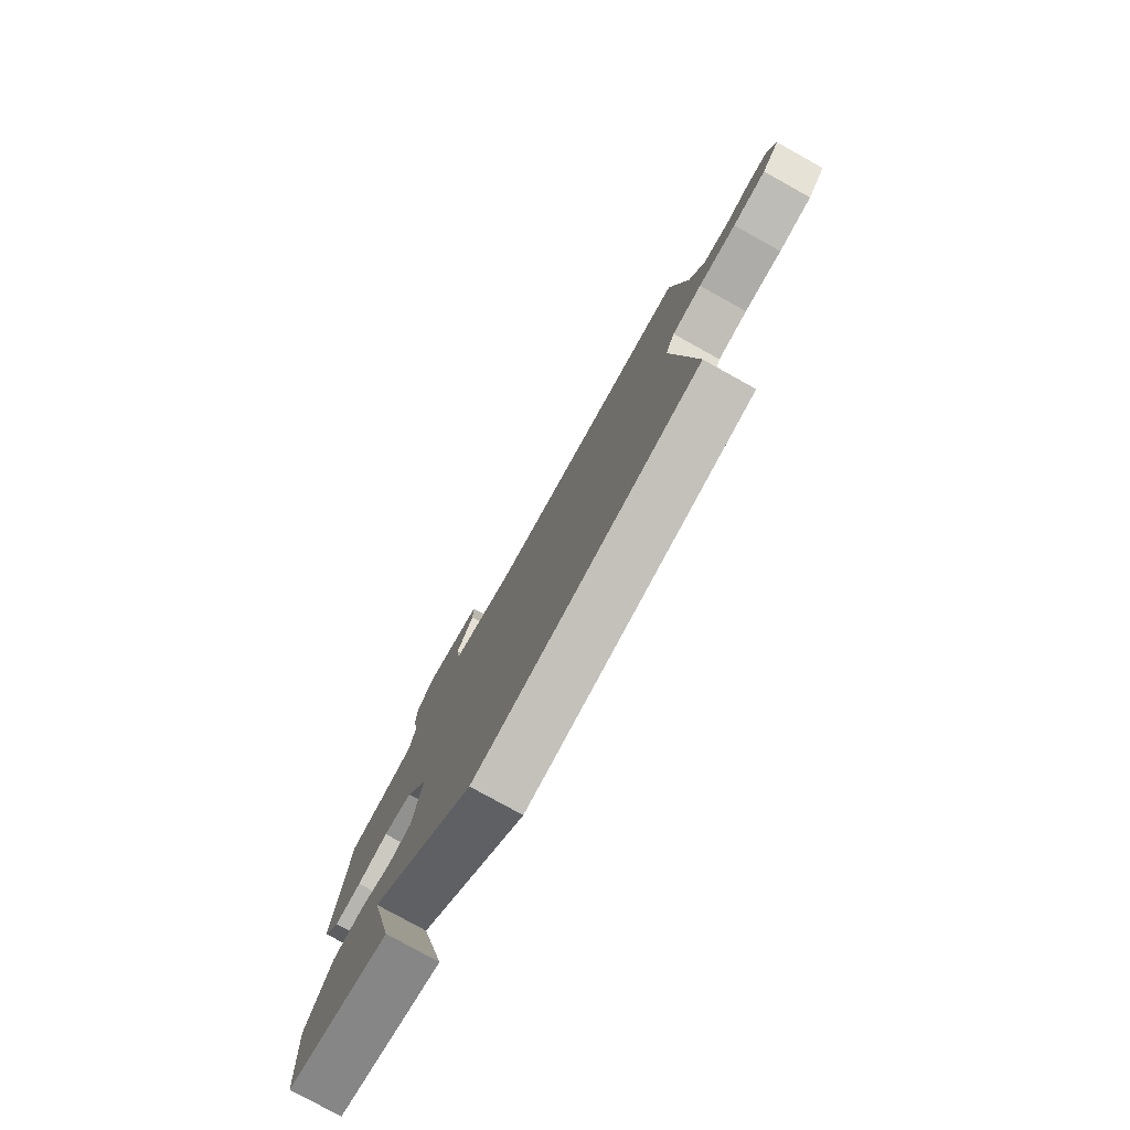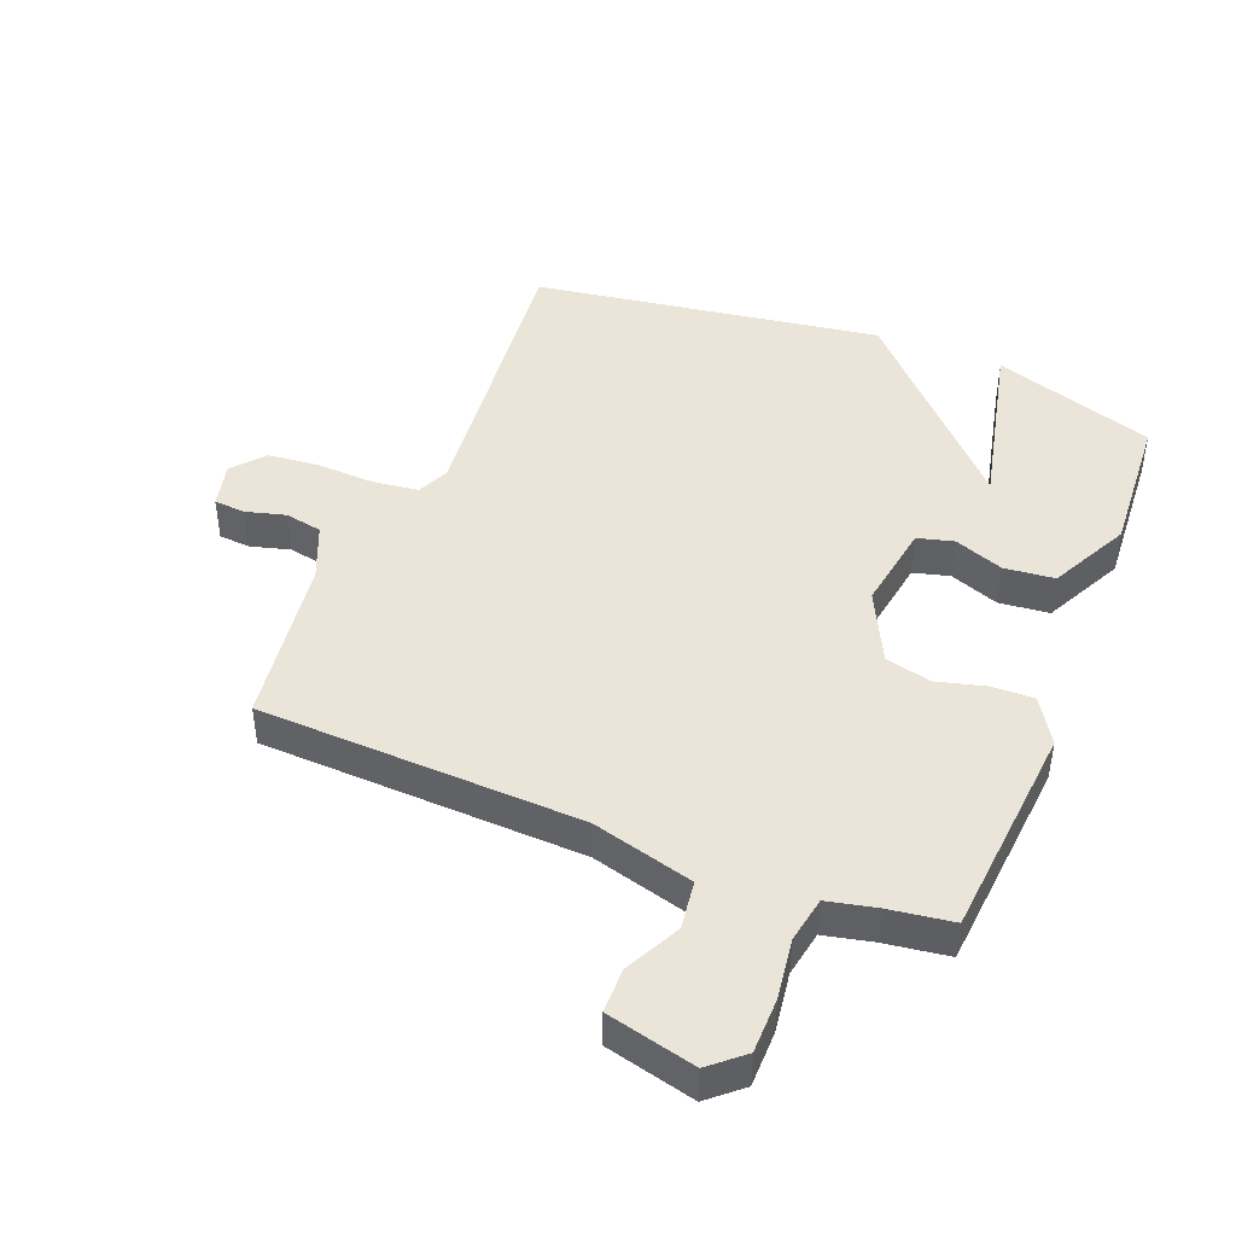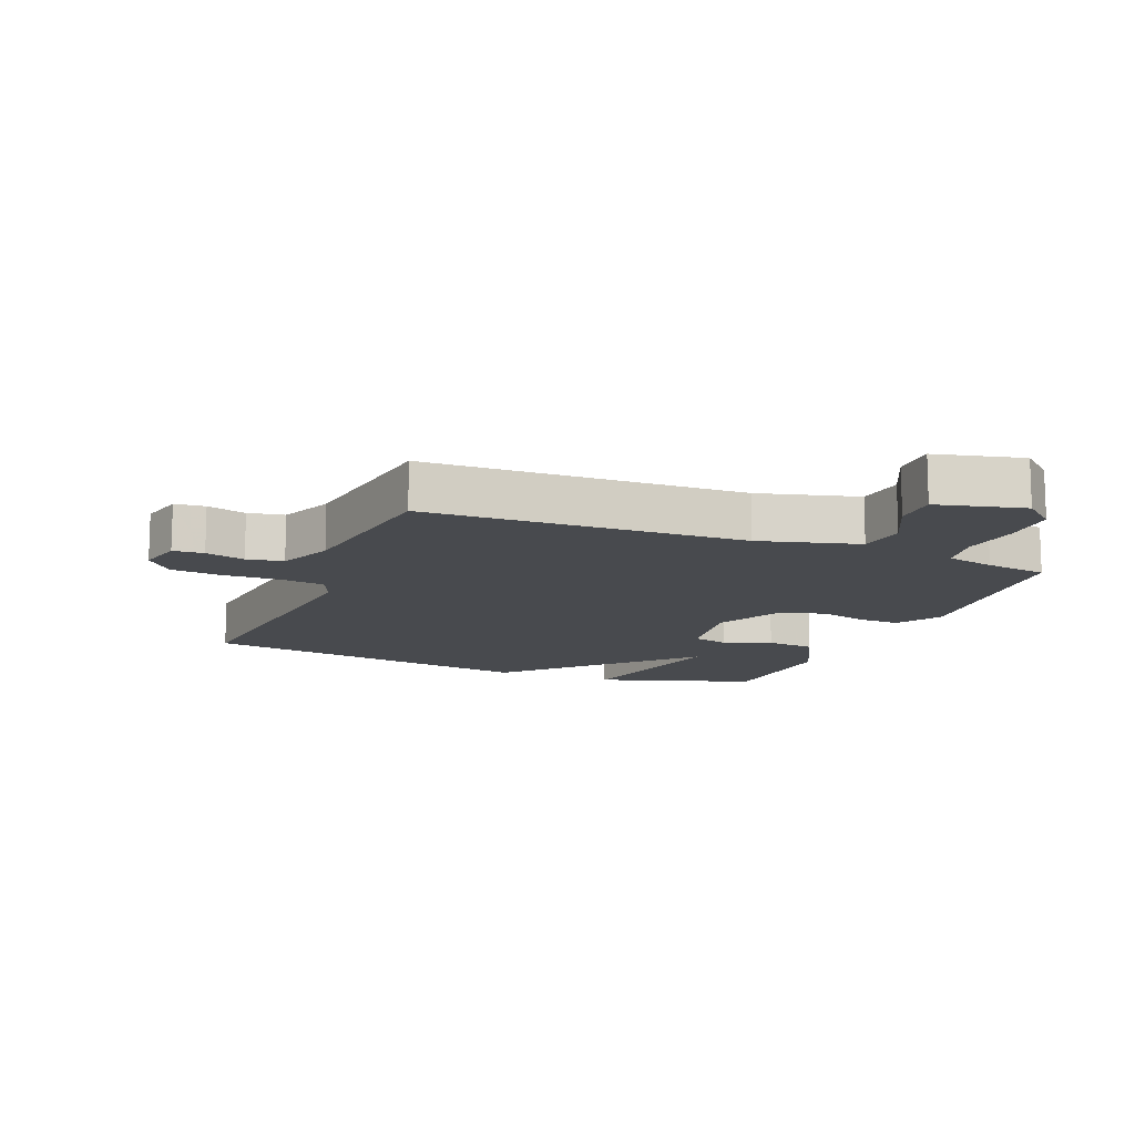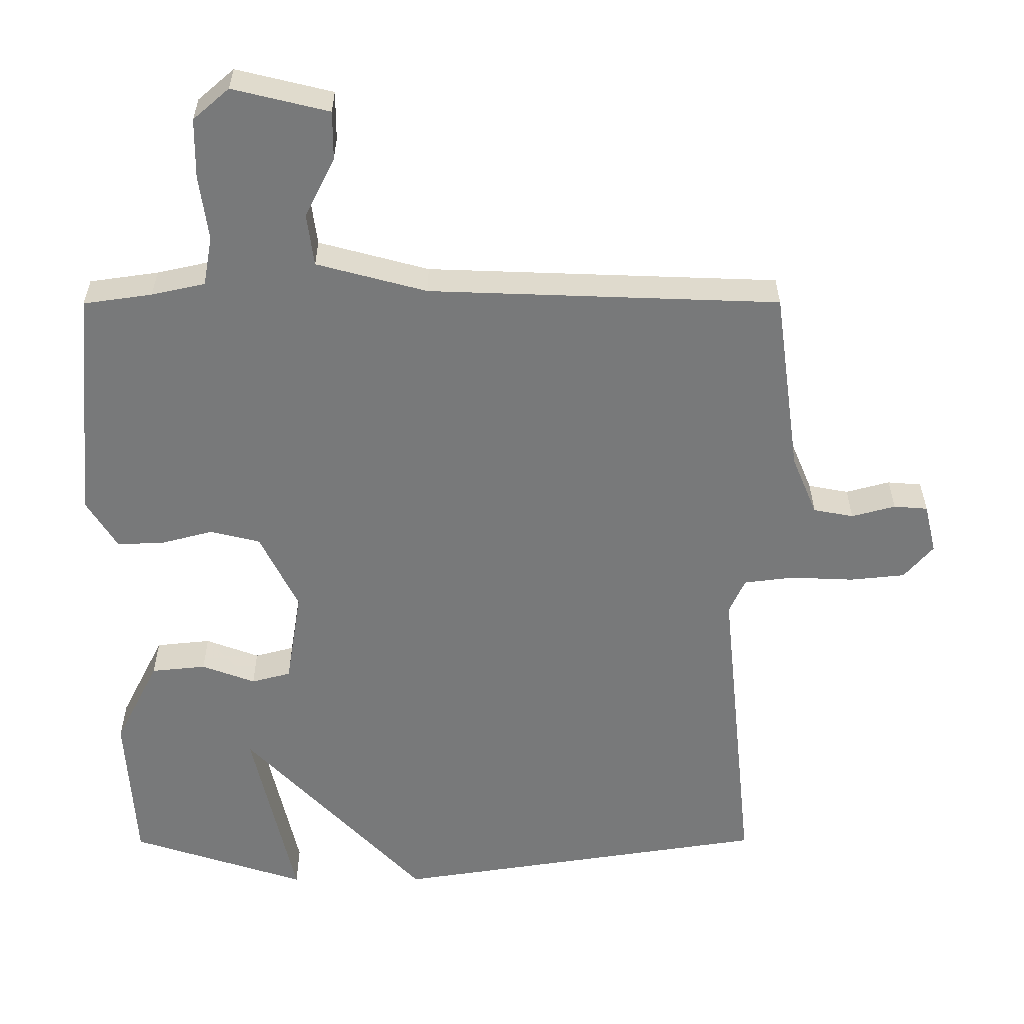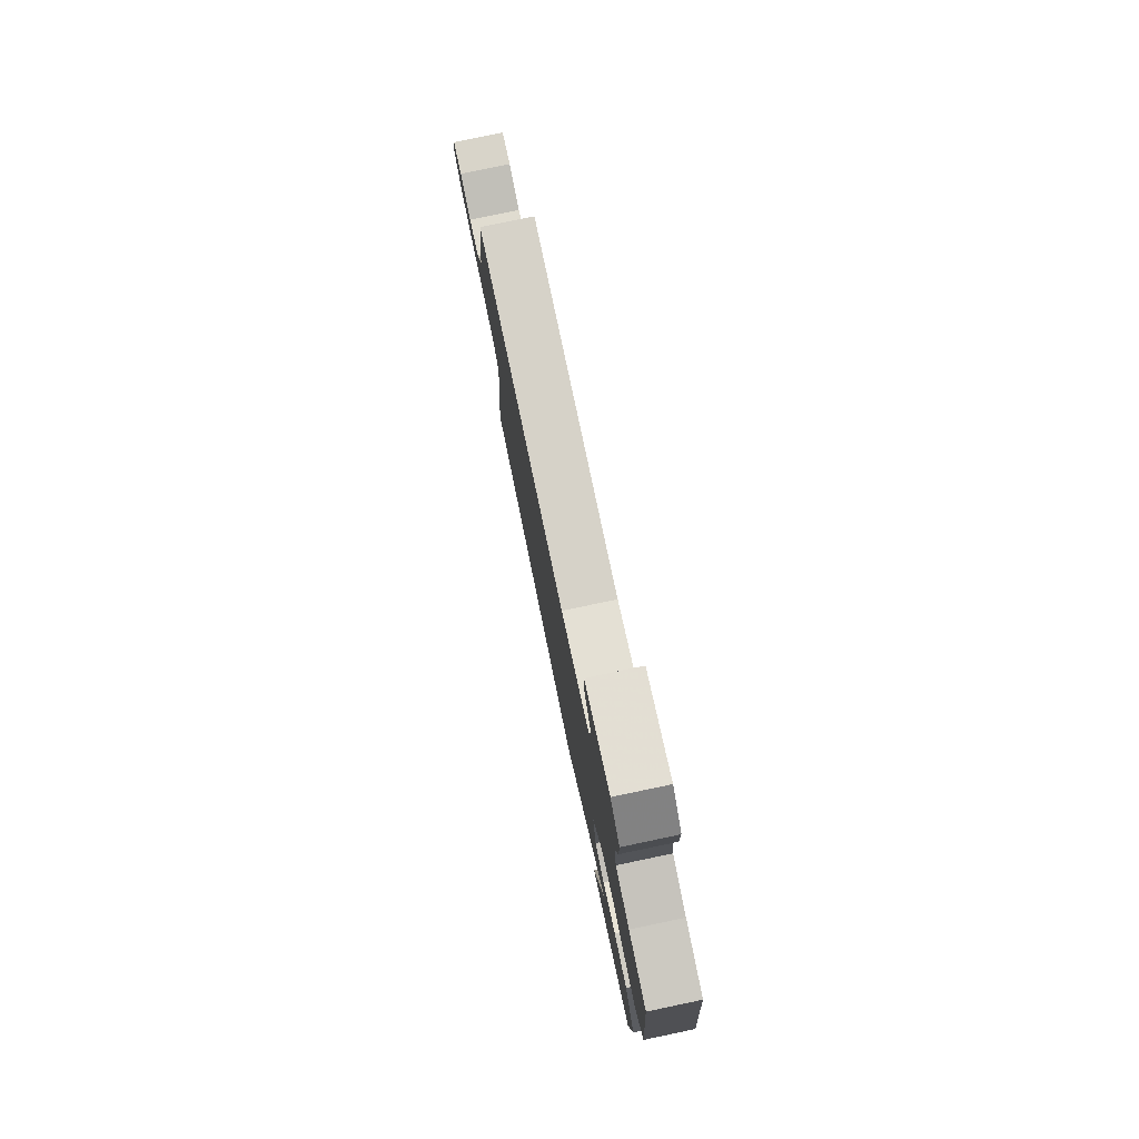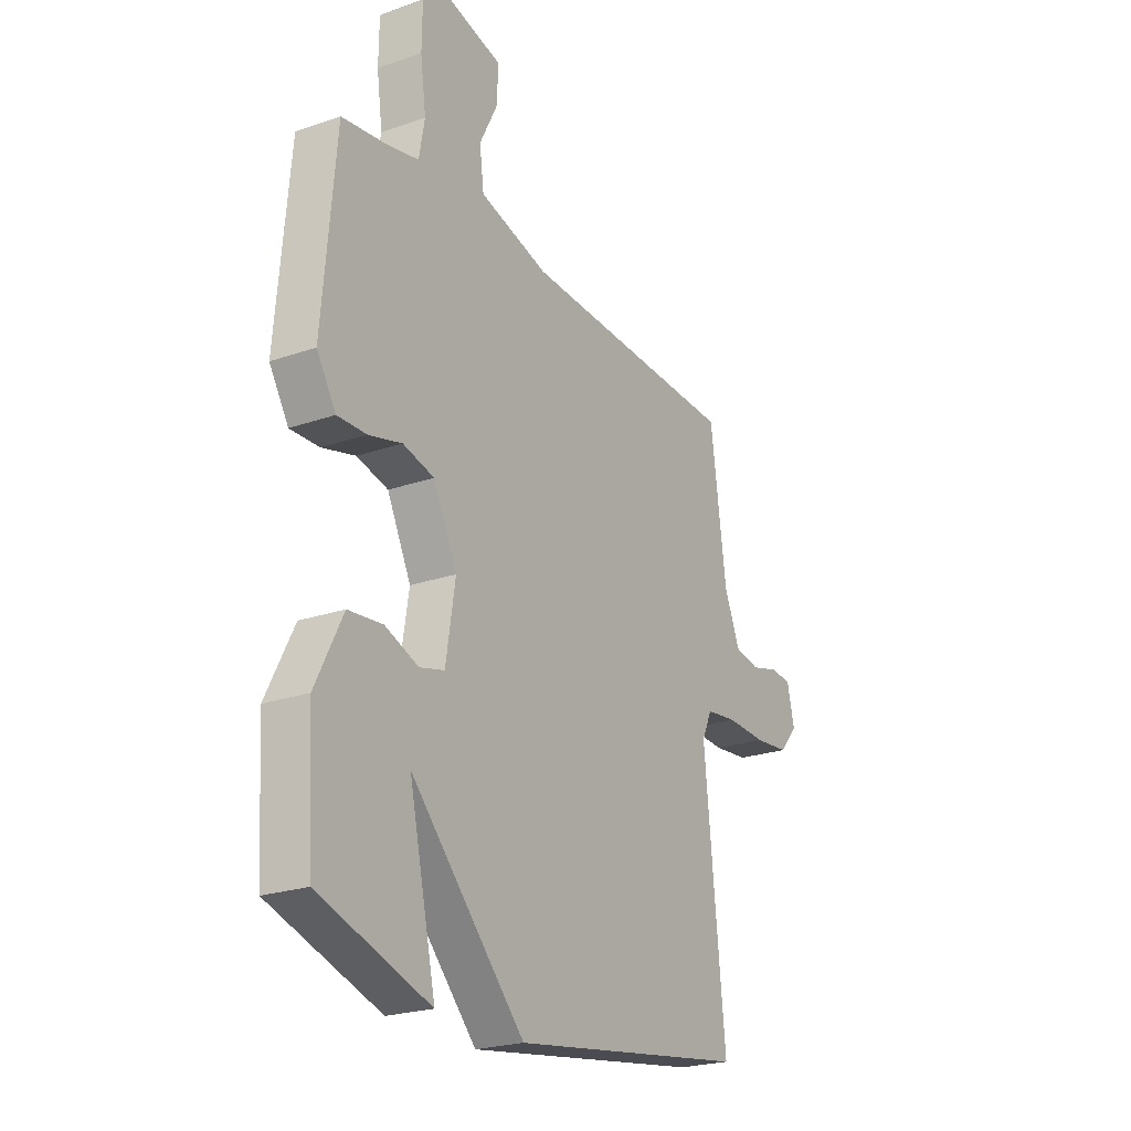
<metadata>
{"format":"obj","ext":"obj","renderer":"f3d","projection":"perspective","resolution":1024,"background":"white","views":[{"elev":-79.4,"azim":-119.0,"up":"+Z"},{"elev":45.0,"azim":21.7,"up":"+Y"},{"elev":-12.9,"azim":-22.1,"up":"+Y"},{"elev":32.3,"azim":179.8,"up":"+Z"},{"elev":79.4,"azim":78.2,"up":"+Z"},{"elev":-23.3,"azim":120.5,"up":"+Z"}]}
</metadata>
<code>
v 0.5 0.07 0.5
v 0.53 0.07 0.159
v 0.486 0.07 0.088
v 0.419 0.07 0.09
v 0.343 0.07 0.11
v 0.271 0.07 0.092
v 0.216 0.07 -0.02
v 0.238 0.07 -0.157
v 0.295 0.07 -0.172
v 0.372 0.07 -0.143
v 0.451 0.07 -0.151
v 0.514 0.07 -0.276
v 0.5 0.07 -0.5
v 0.246 0.07 -0.583
v 0.308 0.07 -0.307
v 0.046 0.07 -0.583
v -0.5 0.07 -0.5
v -0.452 0.07 -0.036
v -0.475 0.07 0.015
v -0.547 0.07 0.024
v -0.638 0.07 0.02
v -0.718 0.07 0.028
v -0.76 0.07 0.077
v -0.743 0.07 0.149
v -0.694 0.07 0.153
v -0.631 0.07 0.136
v -0.573 0.07 0.147
v -0.537 0.07 0.233
v -0.5 0.07 0.5
v 0.006 0.07 0.519
v 0.165 0.07 0.562
v 0.175 0.07 0.638
v 0.132 0.07 0.724
v 0.132 0.07 0.794
v 0.271 0.07 0.828
v 0.323 0.07 0.783
v 0.324 0.07 0.697
v 0.311 0.07 0.603
v 0.324 0.07 0.531
v 0.401 0.07 0.514
v 0.5 0 0.5
v 0.53 0 0.159
v 0.486 0 0.088
v 0.419 0 0.09
v 0.343 0 0.11
v 0.271 0 0.092
v 0.216 0 -0.02
v 0.238 0 -0.157
v 0.295 0 -0.172
v 0.372 0 -0.143
v 0.451 0 -0.151
v 0.514 0 -0.276
v 0.5 0 -0.5
v 0.246 0 -0.583
v 0.308 0 -0.307
v 0.046 0 -0.583
v -0.5 0 -0.5
v -0.452 0 -0.036
v -0.475 0 0.015
v -0.547 0 0.024
v -0.638 0 0.02
v -0.718 0 0.028
v -0.76 0 0.077
v -0.743 0 0.149
v -0.694 0 0.153
v -0.631 0 0.136
v -0.573 0 0.147
v -0.537 0 0.233
v -0.5 0 0.5
v 0.006 0 0.519
v 0.165 0 0.562
v 0.175 0 0.638
v 0.132 0 0.724
v 0.132 0 0.794
v 0.271 0 0.828
v 0.323 0 0.783
v 0.324 0 0.697
v 0.311 0 0.603
v 0.324 0 0.531
v 0.401 0 0.514
f 36 37 38
f 35 36 38
f 34 35 38
f 33 34 38
f 32 33 38
f 31 32 38 39
f 30 31 39 40
f 40 1 2
f 30 40 2
f 29 30 2
f 28 29 2
f 24 25 26
f 23 24 26
f 22 23 26
f 21 22 26
f 20 21 26
f 19 20 26 27
f 15 16 17 18
f 15 18 19
f 13 14 15
f 12 13 15
f 11 12 15
f 10 11 15
f 9 10 15
f 8 9 15 19
f 19 27 28
f 8 19 28
f 7 8 28
f 2 3 4 5
f 2 5 6
f 28 2 6
f 6 7 28
f 78 77 76
f 78 76 75
f 78 75 74
f 78 74 73
f 78 73 72
f 79 78 72 71
f 80 79 71 70
f 42 41 80
f 42 80 70
f 42 70 69
f 42 69 68
f 66 65 64
f 66 64 63
f 66 63 62
f 66 62 61
f 66 61 60
f 67 66 60 59
f 58 57 56 55
f 59 58 55
f 55 54 53
f 55 53 52
f 55 52 51
f 55 51 50
f 55 50 49
f 59 55 49 48
f 68 67 59
f 68 59 48
f 68 48 47
f 45 44 43 42
f 46 45 42
f 46 42 68
f 68 47 46
f 1 41 42 2
f 2 42 43 3
f 3 43 44 4
f 4 44 45 5
f 5 45 46 6
f 6 46 47 7
f 7 47 48 8
f 8 48 49 9
f 9 49 50 10
f 10 50 51 11
f 11 51 52 12
f 12 52 53 13
f 13 53 54 14
f 14 54 55 15
f 15 55 56 16
f 16 56 57 17
f 17 57 58 18
f 18 58 59 19
f 19 59 60 20
f 20 60 61 21
f 21 61 62 22
f 22 62 63 23
f 23 63 64 24
f 24 64 65 25
f 25 65 66 26
f 26 66 67 27
f 27 67 68 28
f 28 68 69 29
f 29 69 70 30
f 30 70 71 31
f 31 71 72 32
f 32 72 73 33
f 33 73 74 34
f 34 74 75 35
f 35 75 76 36
f 36 76 77 37
f 37 77 78 38
f 38 78 79 39
f 39 79 80 40
f 40 80 41 1

</code>
